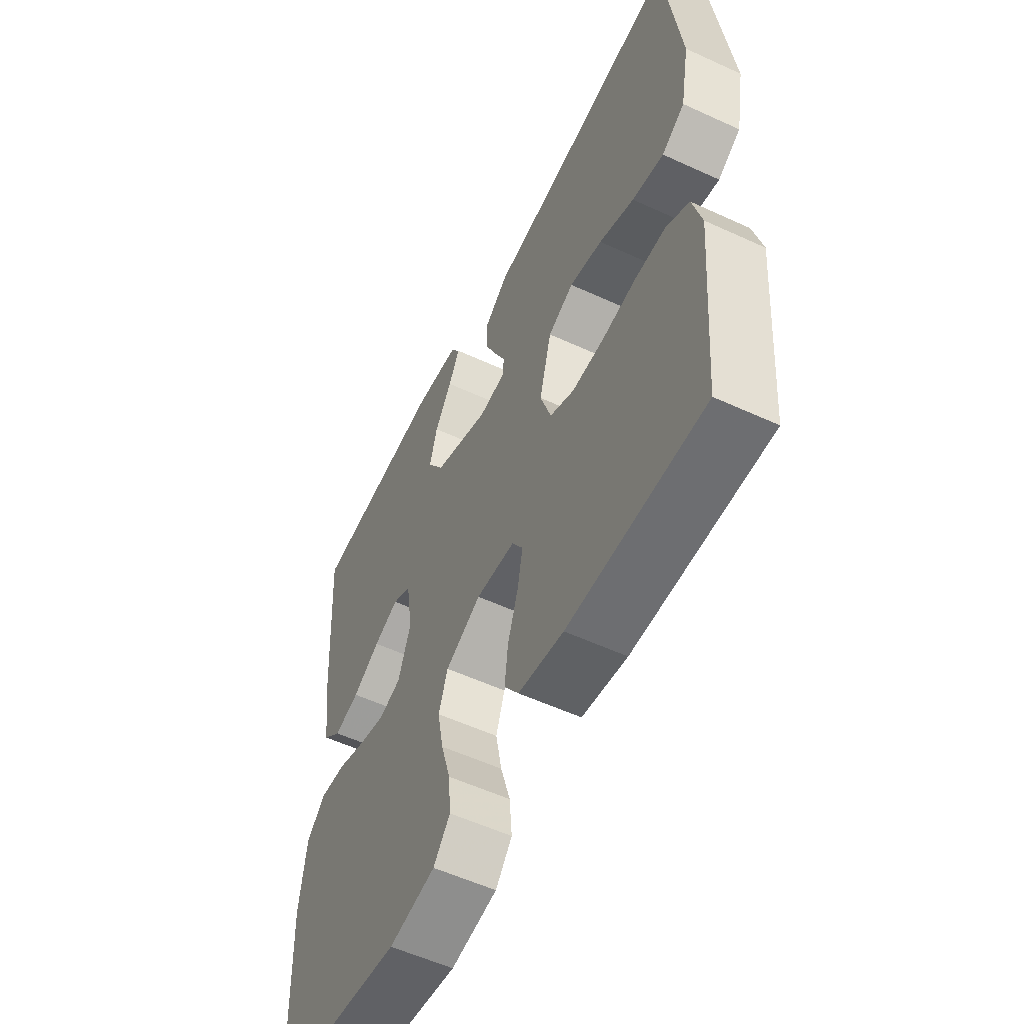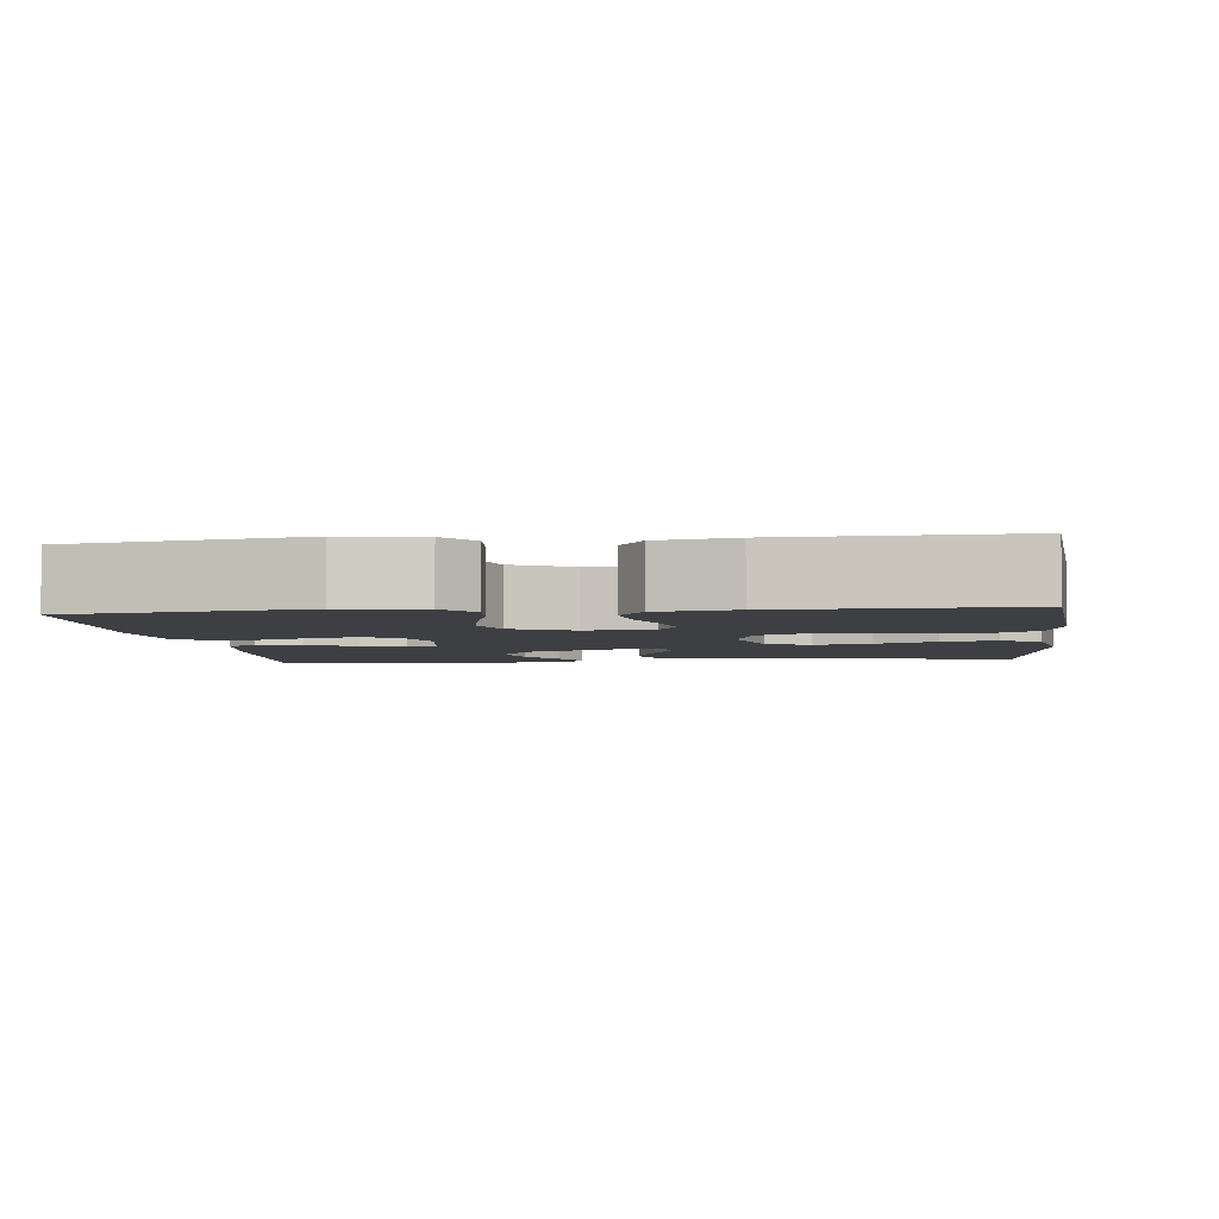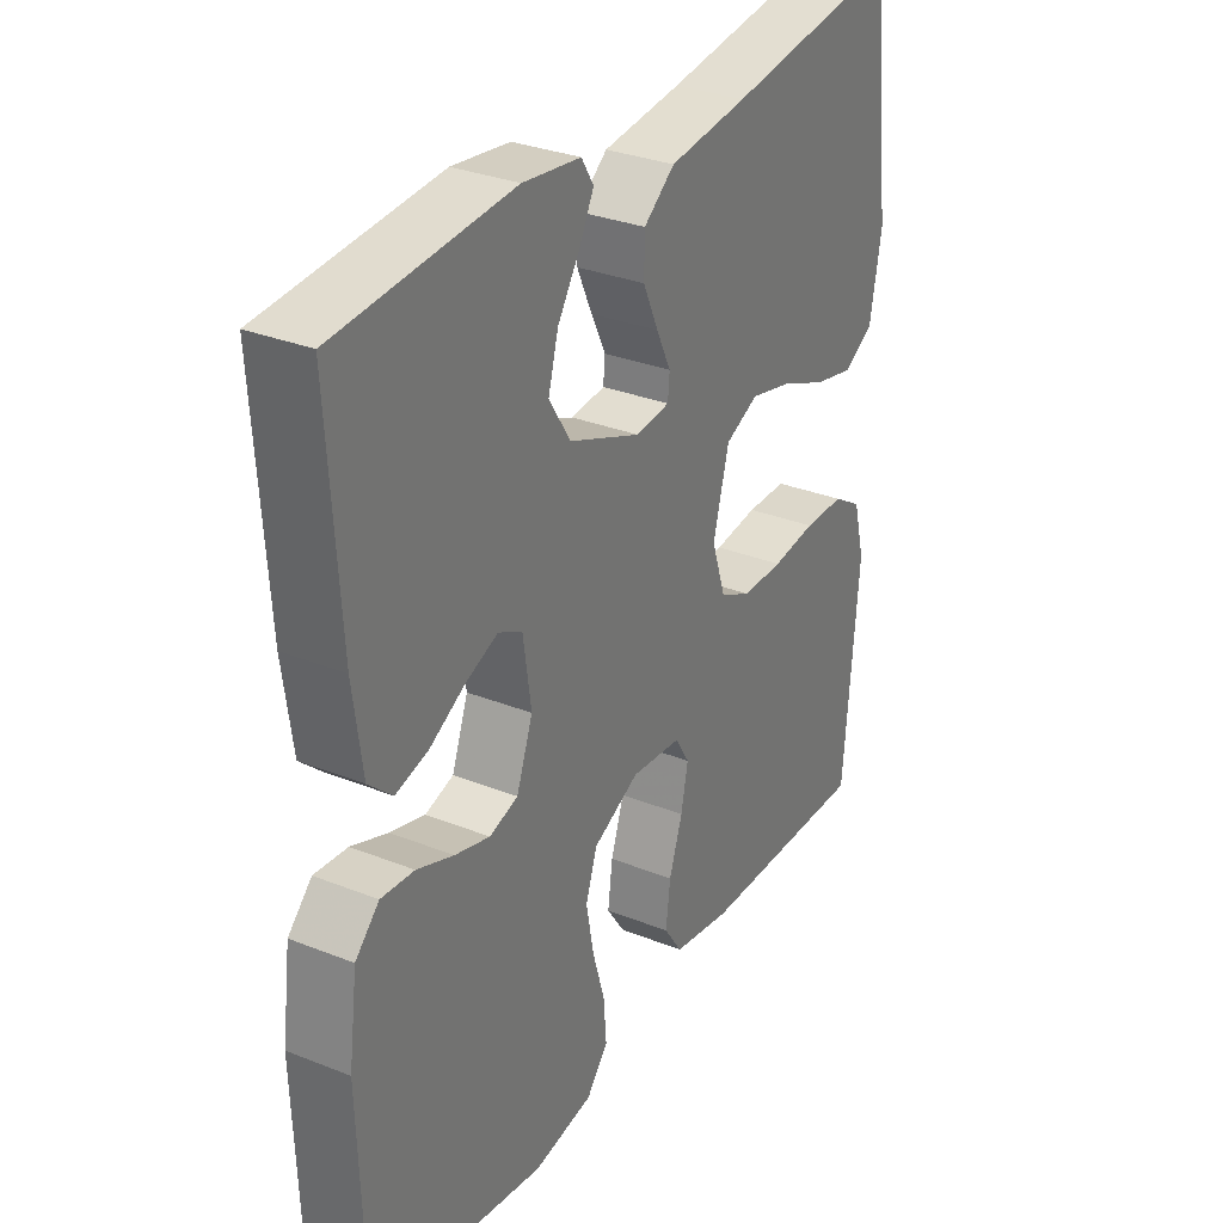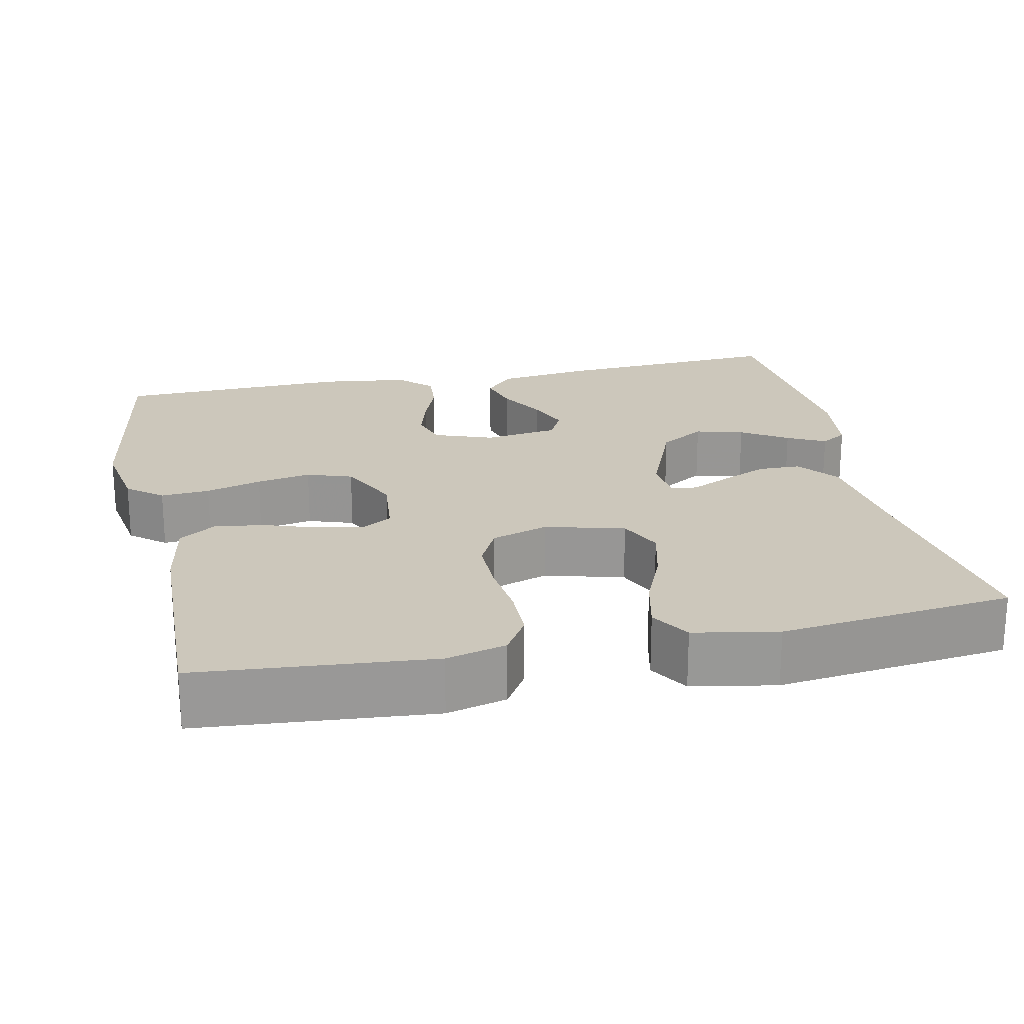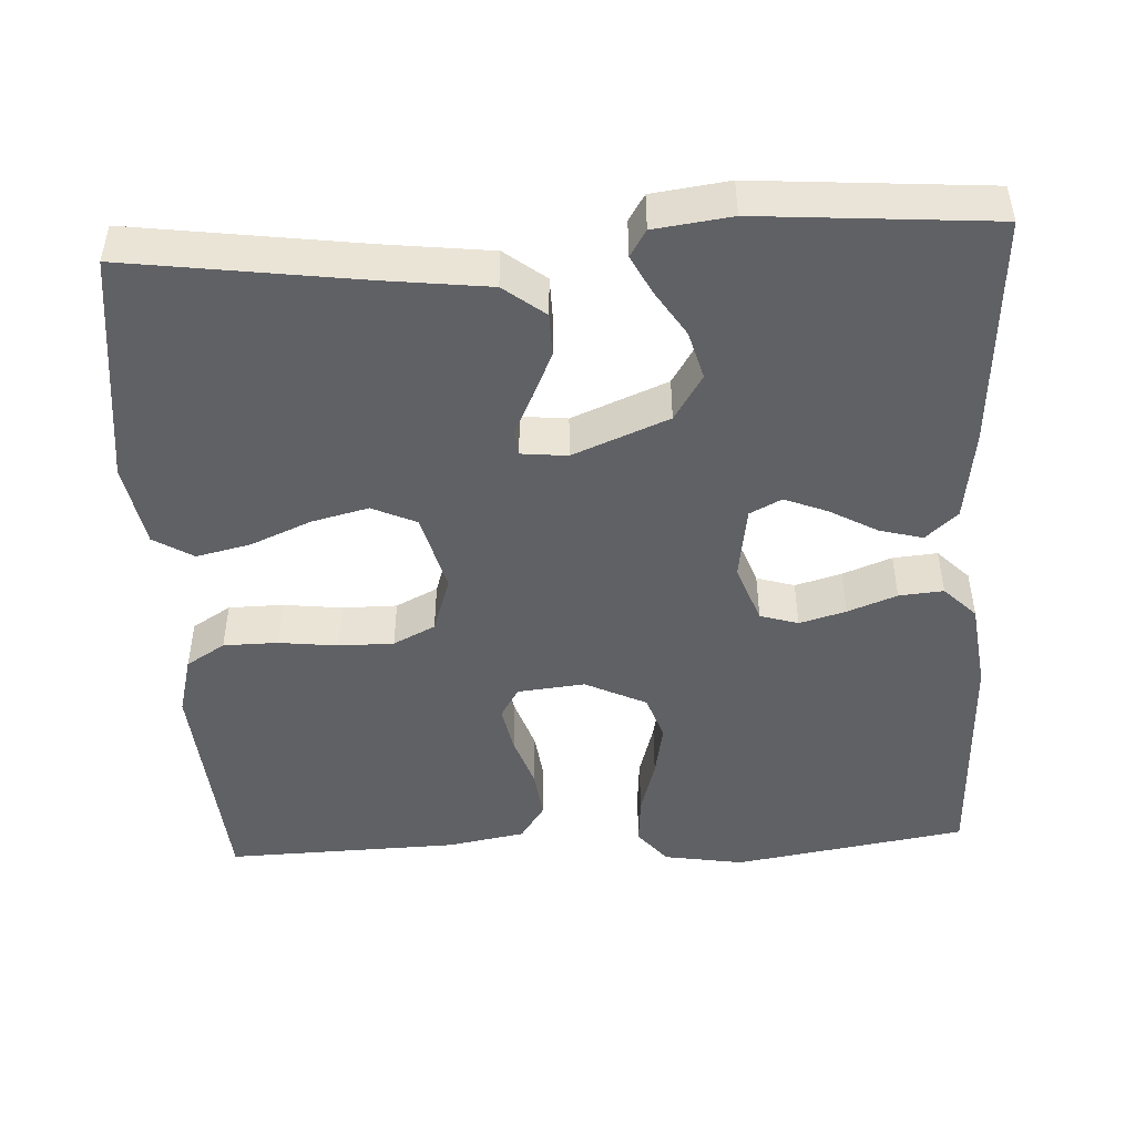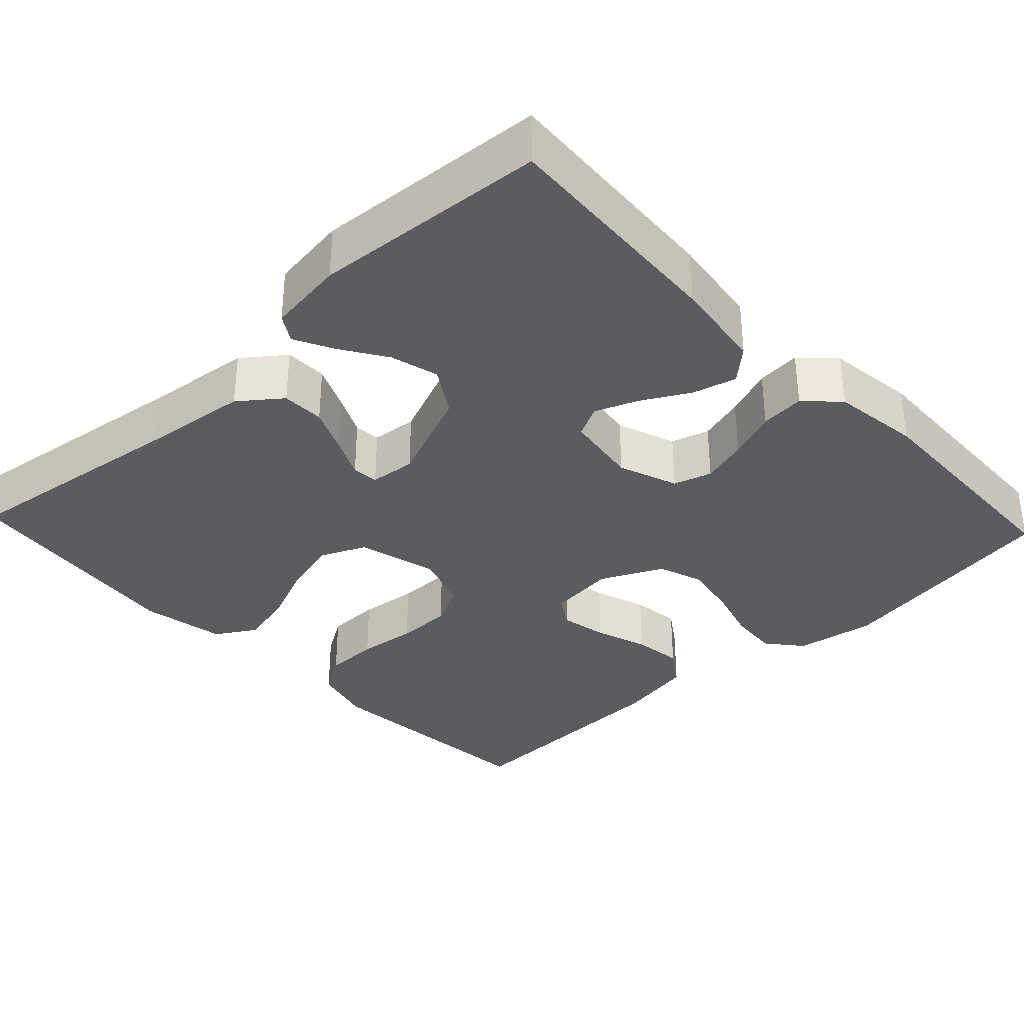
<metadata>
{"format":"obj","ext":"obj","renderer":"f3d","projection":"perspective","resolution":1024,"background":"white","views":[{"elev":-56.0,"azim":-115.8,"up":"+Z"},{"elev":-4.0,"azim":-173.5,"up":"+Y"},{"elev":31.3,"azim":119.5,"up":"+Z"},{"elev":21.7,"azim":-102.0,"up":"+Y"},{"elev":-47.6,"azim":3.0,"up":"+Y"},{"elev":-34.6,"azim":43.3,"up":"+Y"}]}
</metadata>
<code>
v 0.5 0.07 0.5
v 0.481 0.07 0.2
v 0.465 0.07 0.082
v 0.424 0.07 0.045
v 0.368 0.07 0.06
v 0.307 0.07 0.094
v 0.252 0.07 0.116
v 0.211 0.07 0.095
v 0.197 0.07 0
v 0.225 0.07 -0.076
v 0.274 0.07 -0.091
v 0.334 0.07 -0.074
v 0.397 0.07 -0.05
v 0.454 0.07 -0.045
v 0.495 0.07 -0.086
v 0.51 0.07 -0.2
v 0.5 0.07 -0.5
v 0.2 0.07 -0.549
v 0.097 0.07 -0.532
v 0.06 0.07 -0.487
v 0.065 0.07 -0.424
v 0.086 0.07 -0.352
v 0.099 0.07 -0.282
v 0.079 0.07 -0.224
v 0 0.07 -0.186
v -0.087 0.07 -0.195
v -0.111 0.07 -0.235
v -0.099 0.07 -0.295
v -0.076 0.07 -0.363
v -0.068 0.07 -0.426
v -0.1 0.07 -0.473
v -0.2 0.07 -0.491
v -0.5 0.07 -0.5
v -0.525 0.07 -0.2
v -0.505 0.07 -0.123
v -0.455 0.07 -0.092
v -0.385 0.07 -0.091
v -0.309 0.07 -0.1
v -0.238 0.07 -0.1
v -0.184 0.07 -0.073
v -0.16 0.07 0
v -0.187 0.07 0.102
v -0.244 0.07 0.128
v -0.317 0.07 0.11
v -0.395 0.07 0.077
v -0.465 0.07 0.061
v -0.516 0.07 0.092
v -0.536 0.07 0.2
v -0.5 0.07 0.5
v -0.2 0.07 0.459
v -0.065 0.07 0.443
v -0.012 0.07 0.402
v -0.011 0.07 0.347
v -0.037 0.07 0.289
v -0.062 0.07 0.237
v -0.059 0.07 0.203
v 0 0.07 0.197
v 0.123 0.07 0.247
v 0.16 0.07 0.306
v 0.143 0.07 0.368
v 0.105 0.07 0.427
v 0.08 0.07 0.476
v 0.101 0.07 0.51
v 0.2 0.07 0.523
v 0.5 0 0.5
v 0.481 0 0.2
v 0.465 0 0.082
v 0.424 0 0.045
v 0.368 0 0.06
v 0.307 0 0.094
v 0.252 0 0.116
v 0.211 0 0.095
v 0.197 0 0
v 0.225 0 -0.076
v 0.274 0 -0.091
v 0.334 0 -0.074
v 0.397 0 -0.05
v 0.454 0 -0.045
v 0.495 0 -0.086
v 0.51 0 -0.2
v 0.5 0 -0.5
v 0.2 0 -0.549
v 0.097 0 -0.532
v 0.06 0 -0.487
v 0.065 0 -0.424
v 0.086 0 -0.352
v 0.099 0 -0.282
v 0.079 0 -0.224
v 0 0 -0.186
v -0.087 0 -0.195
v -0.111 0 -0.235
v -0.099 0 -0.295
v -0.076 0 -0.363
v -0.068 0 -0.426
v -0.1 0 -0.473
v -0.2 0 -0.491
v -0.5 0 -0.5
v -0.525 0 -0.2
v -0.505 0 -0.123
v -0.455 0 -0.092
v -0.385 0 -0.091
v -0.309 0 -0.1
v -0.238 0 -0.1
v -0.184 0 -0.073
v -0.16 0 0
v -0.187 0 0.102
v -0.244 0 0.128
v -0.317 0 0.11
v -0.395 0 0.077
v -0.465 0 0.061
v -0.516 0 0.092
v -0.536 0 0.2
v -0.5 0 0.5
v -0.2 0 0.459
v -0.065 0 0.443
v -0.012 0 0.402
v -0.011 0 0.347
v -0.037 0 0.289
v -0.062 0 0.237
v -0.059 0 0.203
v 0 0 0.197
v 0.123 0 0.247
v 0.16 0 0.306
v 0.143 0 0.368
v 0.105 0 0.427
v 0.08 0 0.476
v 0.101 0 0.51
v 0.2 0 0.523
f 60 61 62 63
f 60 63 64 1
f 52 53 54 55
f 50 51 52 55
f 50 55 56
f 49 50 56
f 48 49 56
f 47 48 56 57
f 44 45 46 47
f 43 44 47 57
f 35 36 37 38
f 35 38 39
f 34 35 39
f 33 34 39
f 32 33 39 40
f 28 29 30 31
f 27 28 31 32
f 19 20 21 22
f 19 22 23
f 18 19 23
f 17 18 23 24
f 15 16 17 24
f 12 13 14 15
f 11 12 15 24
f 3 4 5 6
f 3 6 7
f 2 3 7
f 59 60 1 2
f 58 59 2 7
f 57 58 7 8
f 42 43 57 8
f 41 42 8 9
f 27 32 40 41
f 26 27 41
f 25 26 41 9
f 10 11 24 25
f 9 10 25
f 127 126 125 124
f 65 128 127 124
f 119 118 117 116
f 119 116 115 114
f 120 119 114
f 120 114 113
f 120 113 112
f 121 120 112 111
f 111 110 109 108
f 121 111 108 107
f 102 101 100 99
f 103 102 99
f 103 99 98
f 103 98 97
f 104 103 97 96
f 95 94 93 92
f 96 95 92 91
f 86 85 84 83
f 87 86 83
f 87 83 82
f 88 87 82 81
f 88 81 80 79
f 79 78 77 76
f 88 79 76 75
f 70 69 68 67
f 71 70 67
f 71 67 66
f 66 65 124 123
f 71 66 123 122
f 72 71 122 121
f 72 121 107 106
f 73 72 106 105
f 105 104 96 91
f 105 91 90
f 73 105 90 89
f 89 88 75 74
f 89 74 73
f 1 65 66 2
f 2 66 67 3
f 3 67 68 4
f 4 68 69 5
f 5 69 70 6
f 6 70 71 7
f 7 71 72 8
f 8 72 73 9
f 9 73 74 10
f 10 74 75 11
f 11 75 76 12
f 12 76 77 13
f 13 77 78 14
f 14 78 79 15
f 15 79 80 16
f 16 80 81 17
f 17 81 82 18
f 18 82 83 19
f 19 83 84 20
f 20 84 85 21
f 21 85 86 22
f 22 86 87 23
f 23 87 88 24
f 24 88 89 25
f 25 89 90 26
f 26 90 91 27
f 27 91 92 28
f 28 92 93 29
f 29 93 94 30
f 30 94 95 31
f 31 95 96 32
f 32 96 97 33
f 33 97 98 34
f 34 98 99 35
f 35 99 100 36
f 36 100 101 37
f 37 101 102 38
f 38 102 103 39
f 39 103 104 40
f 40 104 105 41
f 41 105 106 42
f 42 106 107 43
f 43 107 108 44
f 44 108 109 45
f 45 109 110 46
f 46 110 111 47
f 47 111 112 48
f 48 112 113 49
f 49 113 114 50
f 50 114 115 51
f 51 115 116 52
f 52 116 117 53
f 53 117 118 54
f 54 118 119 55
f 55 119 120 56
f 56 120 121 57
f 57 121 122 58
f 58 122 123 59
f 59 123 124 60
f 60 124 125 61
f 61 125 126 62
f 62 126 127 63
f 63 127 128 64
f 64 128 65 1

</code>
